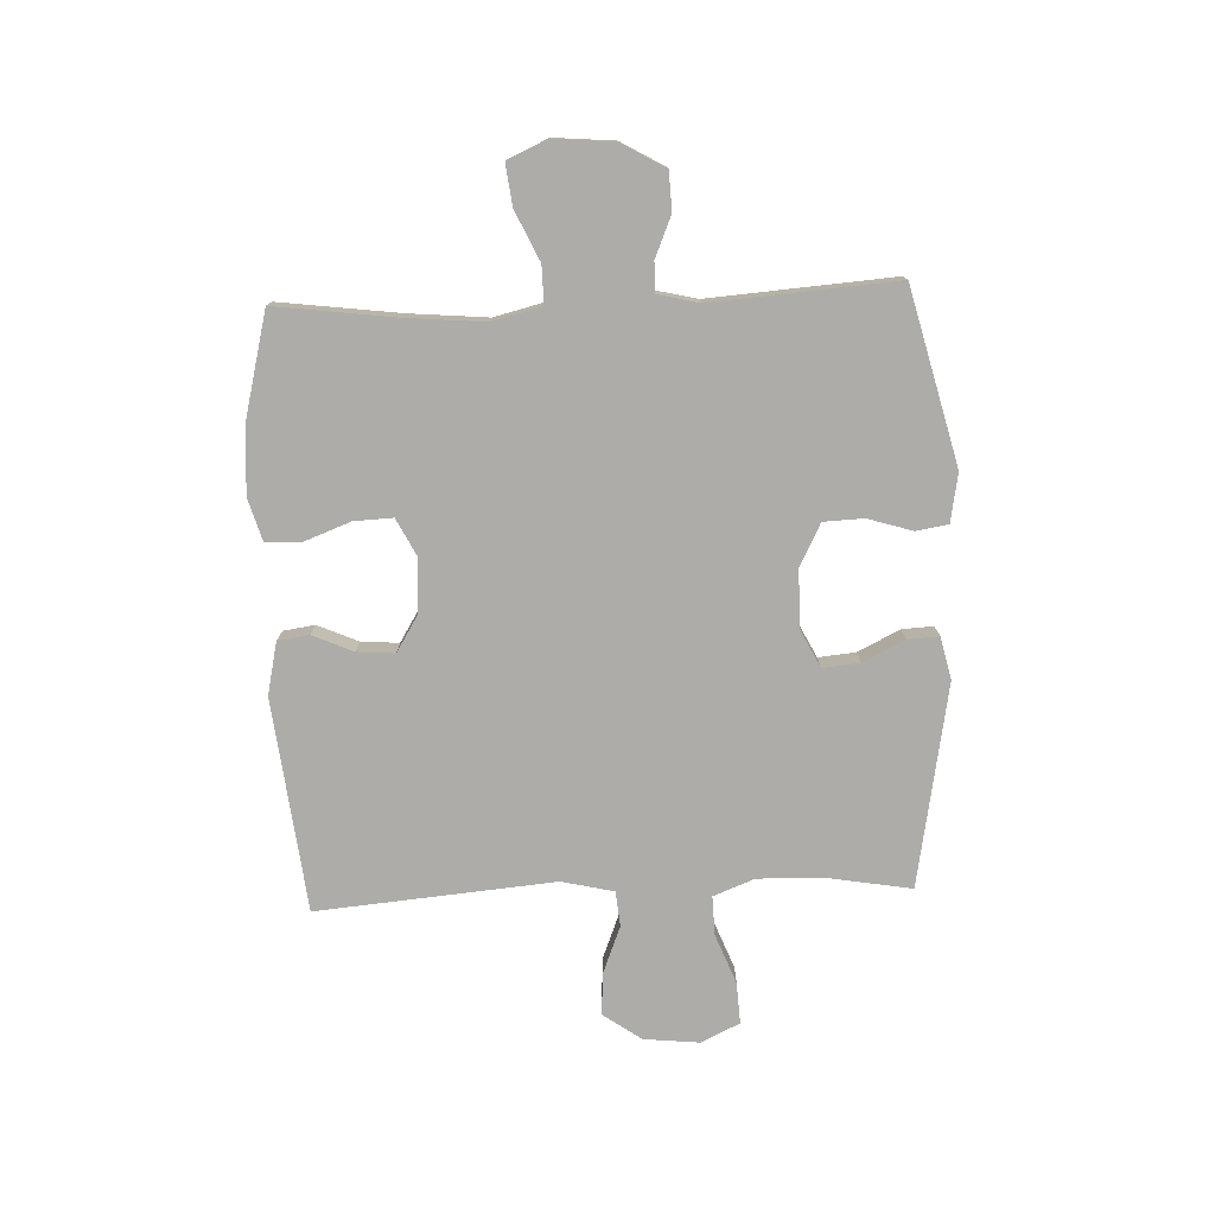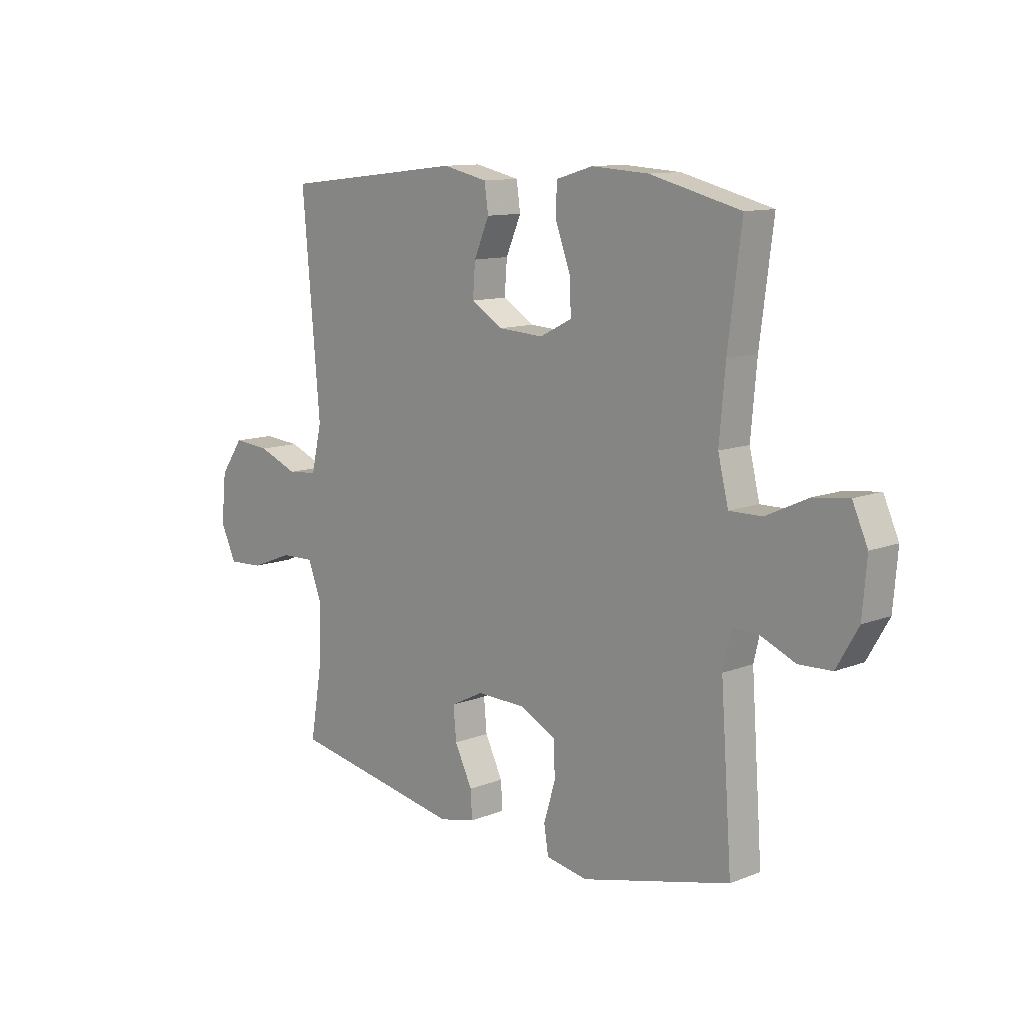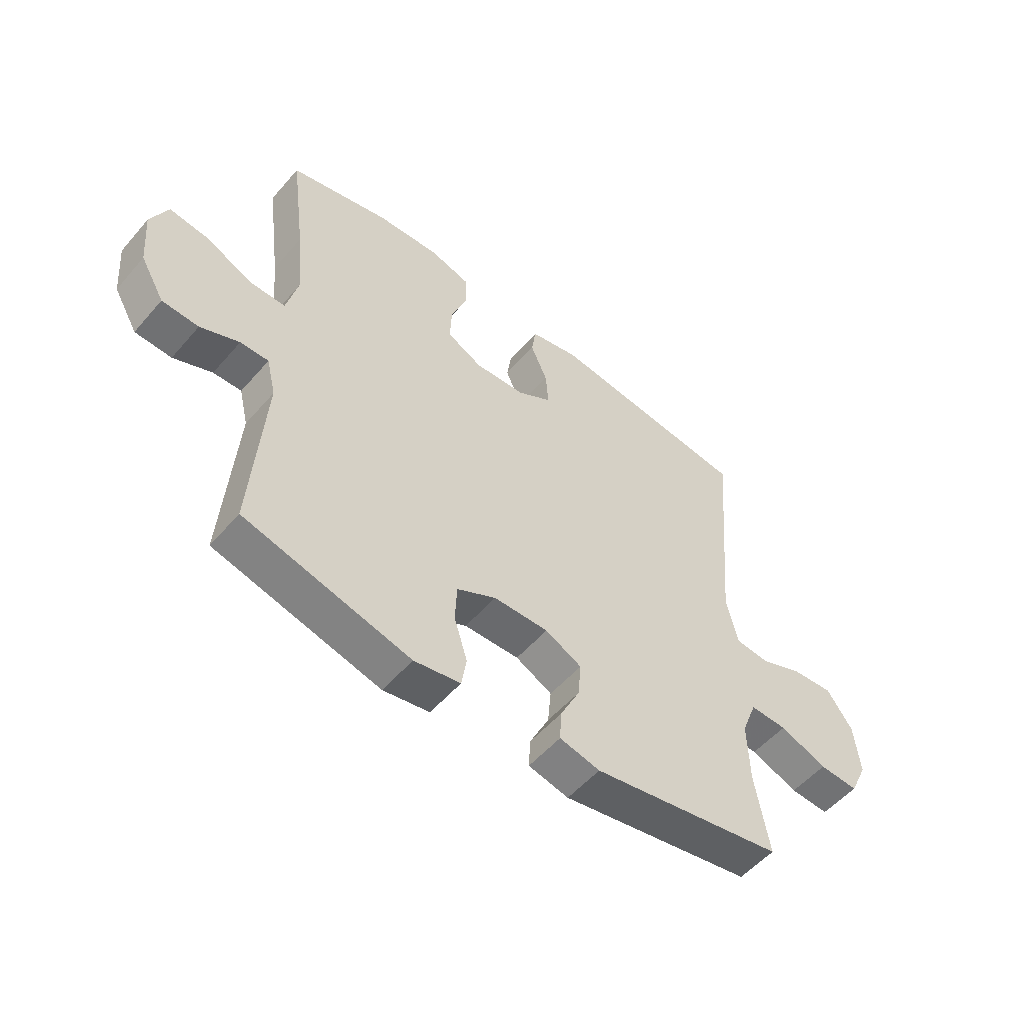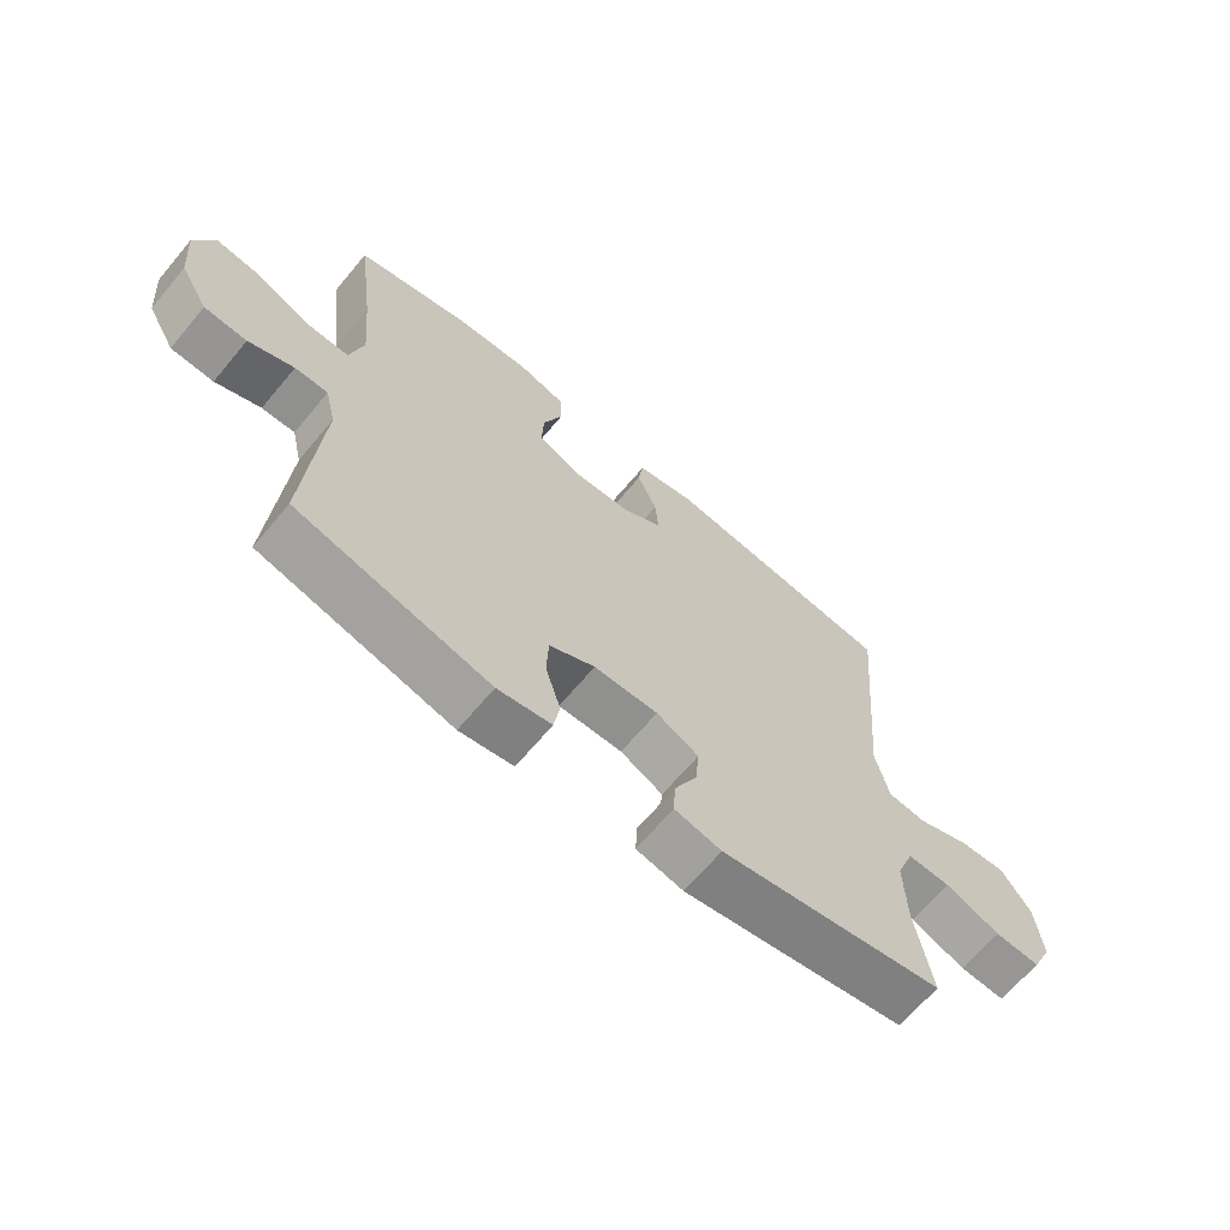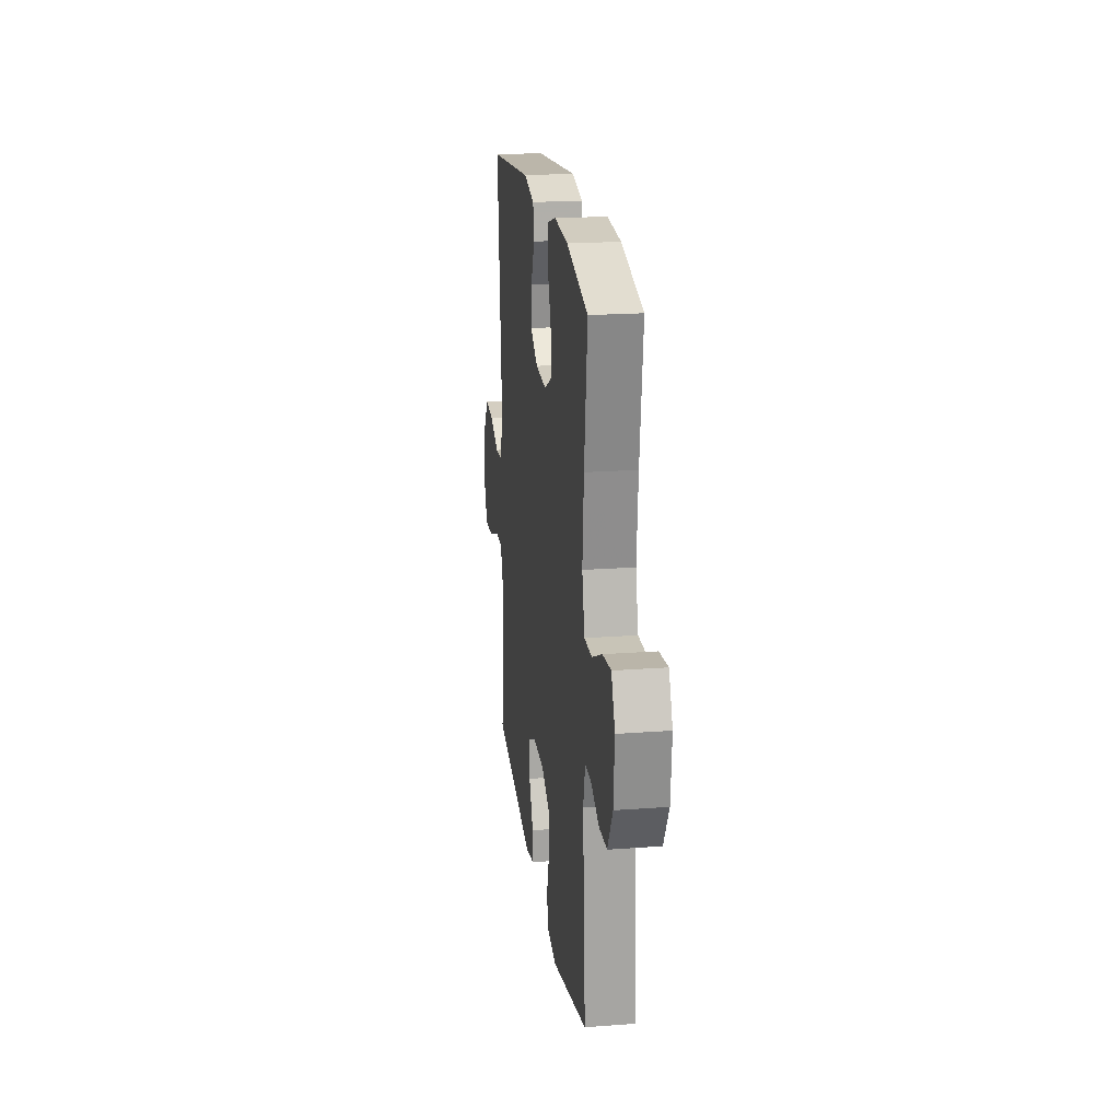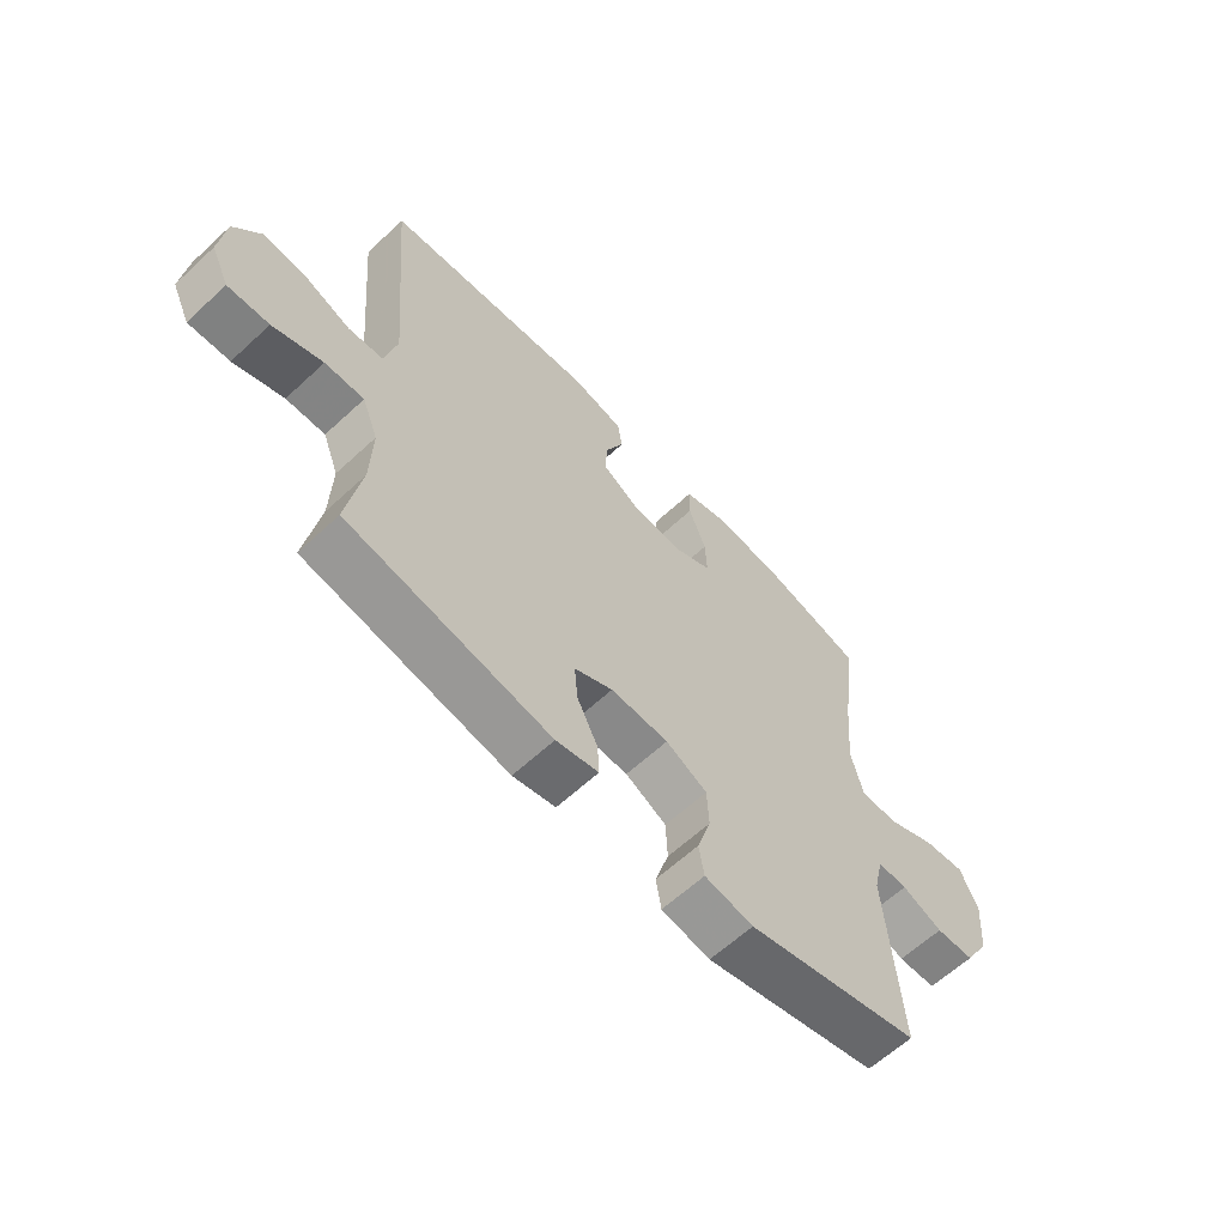
<metadata>
{"format":"obj","ext":"obj","renderer":"f3d","projection":"perspective","resolution":1024,"background":"white","views":[{"elev":-77.0,"azim":92.3,"up":"+Y"},{"elev":11.4,"azim":46.5,"up":"+Z"},{"elev":-53.8,"azim":140.2,"up":"+Z"},{"elev":-66.1,"azim":140.1,"up":"+Z"},{"elev":20.7,"azim":82.3,"up":"+Z"},{"elev":-62.4,"azim":-46.8,"up":"+Z"}]}
</metadata>
<code>
v 0.5 0.07 0.5
v 0.473 0.07 0.289
v 0.461 0.07 0.153
v 0.482 0.07 0.067
v 0.548 0.07 0.068
v 0.634 0.07 0.108
v 0.706 0.07 0.117
v 0.737 0.07 0.048
v 0.728 0.07 -0.058
v 0.684 0.07 -0.134
v 0.617 0.07 -0.137
v 0.546 0.07 -0.107
v 0.494 0.07 -0.106
v 0.477 0.07 -0.178
v 0.5 0.07 -0.5
v 0.196 0.07 -0.577
v 0.111 0.07 -0.562
v 0.102 0.07 -0.506
v 0.126 0.07 -0.428
v 0.123 0.07 -0.358
v 0.051 0.07 -0.321
v -0.05 0.07 -0.319
v -0.117 0.07 -0.353
v -0.111 0.07 -0.418
v -0.075 0.07 -0.491
v -0.072 0.07 -0.546
v -0.146 0.07 -0.563
v -0.5 0.07 -0.5
v -0.475 0.07 -0.352
v -0.472 0.07 -0.238
v -0.5 0.07 -0.166
v -0.568 0.07 -0.168
v -0.655 0.07 -0.202
v -0.727 0.07 -0.206
v -0.759 0.07 -0.138
v -0.749 0.07 -0.041
v -0.702 0.07 0.026
v -0.627 0.07 0.02
v -0.546 0.07 -0.012
v -0.485 0.07 -0.006
v -0.464 0.07 0.085
v -0.5 0.07 0.5
v -0.128 0.07 0.543
v -0.037 0.07 0.523
v -0.029 0.07 0.468
v -0.06 0.07 0.397
v -0.065 0.07 0.331
v -0.001 0.07 0.292
v 0.092 0.07 0.287
v 0.157 0.07 0.32
v 0.154 0.07 0.388
v 0.124 0.07 0.468
v 0.125 0.07 0.531
v 0.2 0.07 0.553
v 0.316 0.07 0.546
v 0.5 0 0.5
v 0.473 0 0.289
v 0.461 0 0.153
v 0.482 0 0.067
v 0.548 0 0.068
v 0.634 0 0.108
v 0.706 0 0.117
v 0.737 0 0.048
v 0.728 0 -0.058
v 0.684 0 -0.134
v 0.617 0 -0.137
v 0.546 0 -0.107
v 0.494 0 -0.106
v 0.477 0 -0.178
v 0.5 0 -0.5
v 0.196 0 -0.577
v 0.111 0 -0.562
v 0.102 0 -0.506
v 0.126 0 -0.428
v 0.123 0 -0.358
v 0.051 0 -0.321
v -0.05 0 -0.319
v -0.117 0 -0.353
v -0.111 0 -0.418
v -0.075 0 -0.491
v -0.072 0 -0.546
v -0.146 0 -0.563
v -0.5 0 -0.5
v -0.475 0 -0.352
v -0.472 0 -0.238
v -0.5 0 -0.166
v -0.568 0 -0.168
v -0.655 0 -0.202
v -0.727 0 -0.206
v -0.759 0 -0.138
v -0.749 0 -0.041
v -0.702 0 0.026
v -0.627 0 0.02
v -0.546 0 -0.012
v -0.485 0 -0.006
v -0.464 0 0.085
v -0.5 0 0.5
v -0.128 0 0.543
v -0.037 0 0.523
v -0.029 0 0.468
v -0.06 0 0.397
v -0.065 0 0.331
v -0.001 0 0.292
v 0.092 0 0.287
v 0.157 0 0.32
v 0.154 0 0.388
v 0.124 0 0.468
v 0.125 0 0.531
v 0.2 0 0.553
v 0.316 0 0.546
f 55 1 2
f 54 55 2
f 53 54 2
f 52 53 2
f 51 52 2
f 50 51 2 3
f 49 50 3 4
f 48 49 4
f 44 45 46
f 43 44 46
f 42 43 46
f 41 42 46
f 40 41 46 47
f 37 38 39
f 36 37 39
f 35 36 39
f 34 35 39
f 33 34 39
f 32 33 39
f 31 32 39 40
f 40 47 48
f 31 40 48
f 30 31 48
f 27 28 29
f 26 27 29
f 25 26 29
f 24 25 29
f 23 24 29 30
f 17 18 19
f 16 17 19
f 15 16 19
f 14 15 19
f 13 14 19 20
f 10 11 12
f 9 10 12
f 8 9 12
f 7 8 12
f 6 7 12
f 5 6 12
f 4 5 12 13
f 30 48 4
f 23 30 4
f 22 23 4
f 13 20 21
f 4 13 21 22
f 57 56 110
f 57 110 109
f 57 109 108
f 57 108 107
f 57 107 106
f 58 57 106 105
f 59 58 105 104
f 59 104 103
f 101 100 99
f 101 99 98
f 101 98 97
f 101 97 96
f 102 101 96 95
f 94 93 92
f 94 92 91
f 94 91 90
f 94 90 89
f 94 89 88
f 94 88 87
f 95 94 87 86
f 103 102 95
f 103 95 86
f 103 86 85
f 84 83 82
f 84 82 81
f 84 81 80
f 84 80 79
f 85 84 79 78
f 74 73 72
f 74 72 71
f 74 71 70
f 74 70 69
f 75 74 69 68
f 67 66 65
f 67 65 64
f 67 64 63
f 67 63 62
f 67 62 61
f 67 61 60
f 68 67 60 59
f 59 103 85
f 59 85 78
f 59 78 77
f 76 75 68
f 77 76 68 59
f 1 56 57 2
f 2 57 58 3
f 3 58 59 4
f 4 59 60 5
f 5 60 61 6
f 6 61 62 7
f 7 62 63 8
f 8 63 64 9
f 9 64 65 10
f 10 65 66 11
f 11 66 67 12
f 12 67 68 13
f 13 68 69 14
f 14 69 70 15
f 15 70 71 16
f 16 71 72 17
f 17 72 73 18
f 18 73 74 19
f 19 74 75 20
f 20 75 76 21
f 21 76 77 22
f 22 77 78 23
f 23 78 79 24
f 24 79 80 25
f 25 80 81 26
f 26 81 82 27
f 27 82 83 28
f 28 83 84 29
f 29 84 85 30
f 30 85 86 31
f 31 86 87 32
f 32 87 88 33
f 33 88 89 34
f 34 89 90 35
f 35 90 91 36
f 36 91 92 37
f 37 92 93 38
f 38 93 94 39
f 39 94 95 40
f 40 95 96 41
f 41 96 97 42
f 42 97 98 43
f 43 98 99 44
f 44 99 100 45
f 45 100 101 46
f 46 101 102 47
f 47 102 103 48
f 48 103 104 49
f 49 104 105 50
f 50 105 106 51
f 51 106 107 52
f 52 107 108 53
f 53 108 109 54
f 54 109 110 55
f 55 110 56 1

</code>
